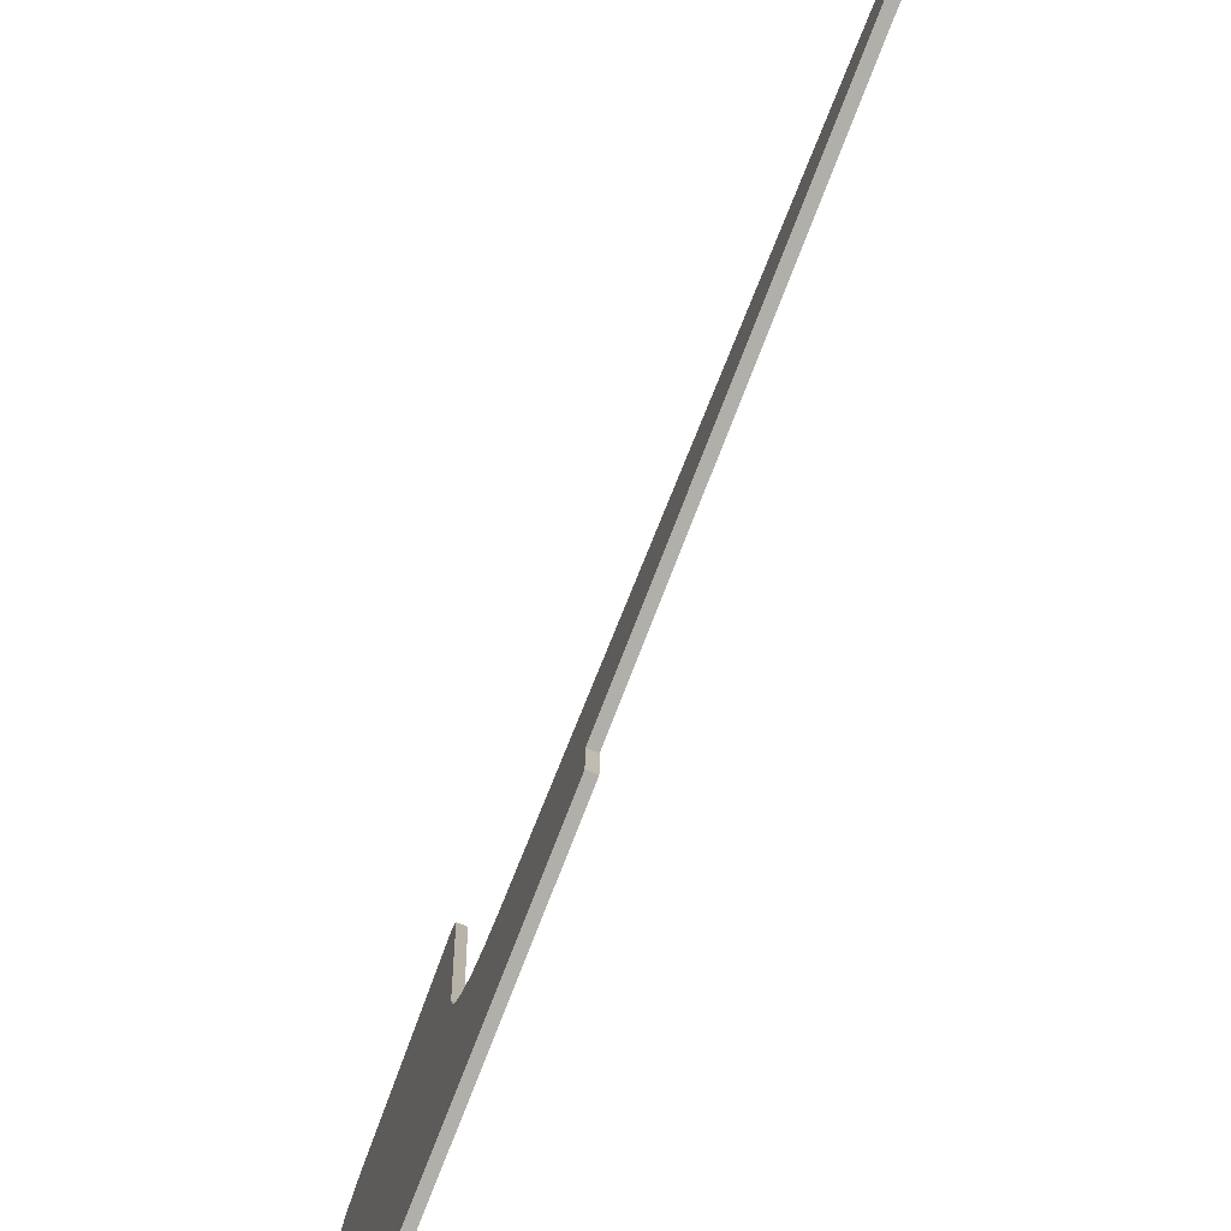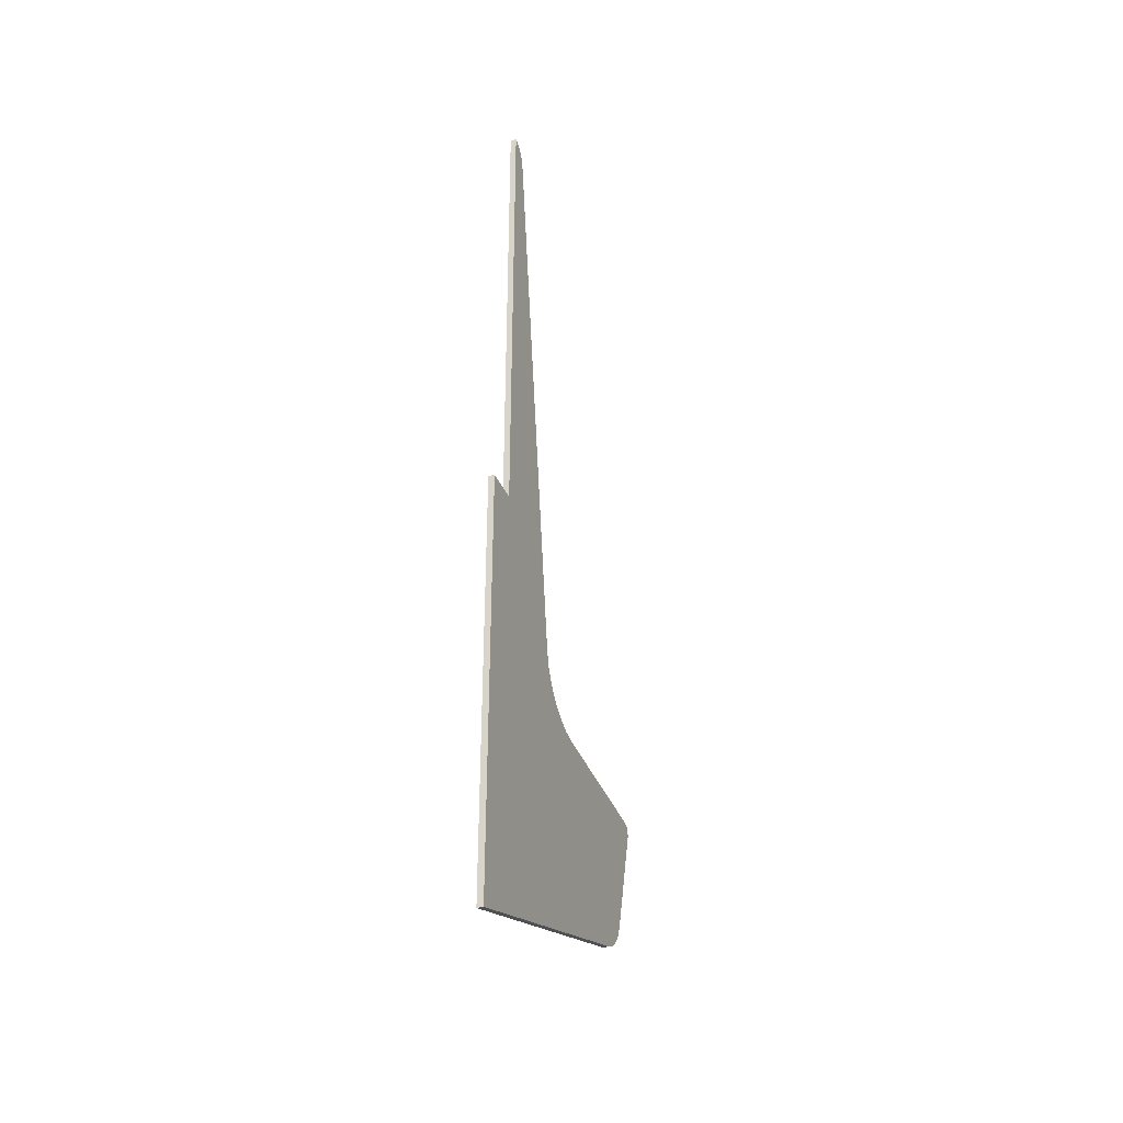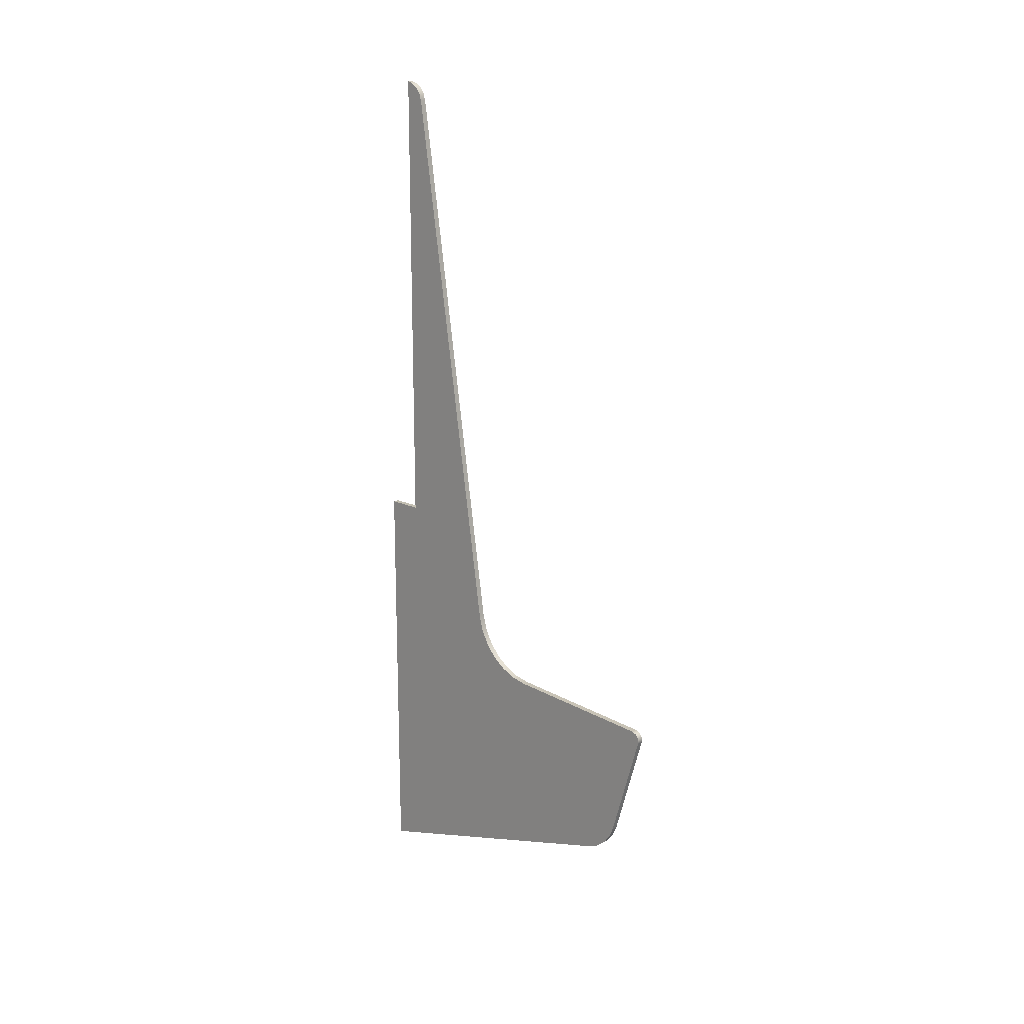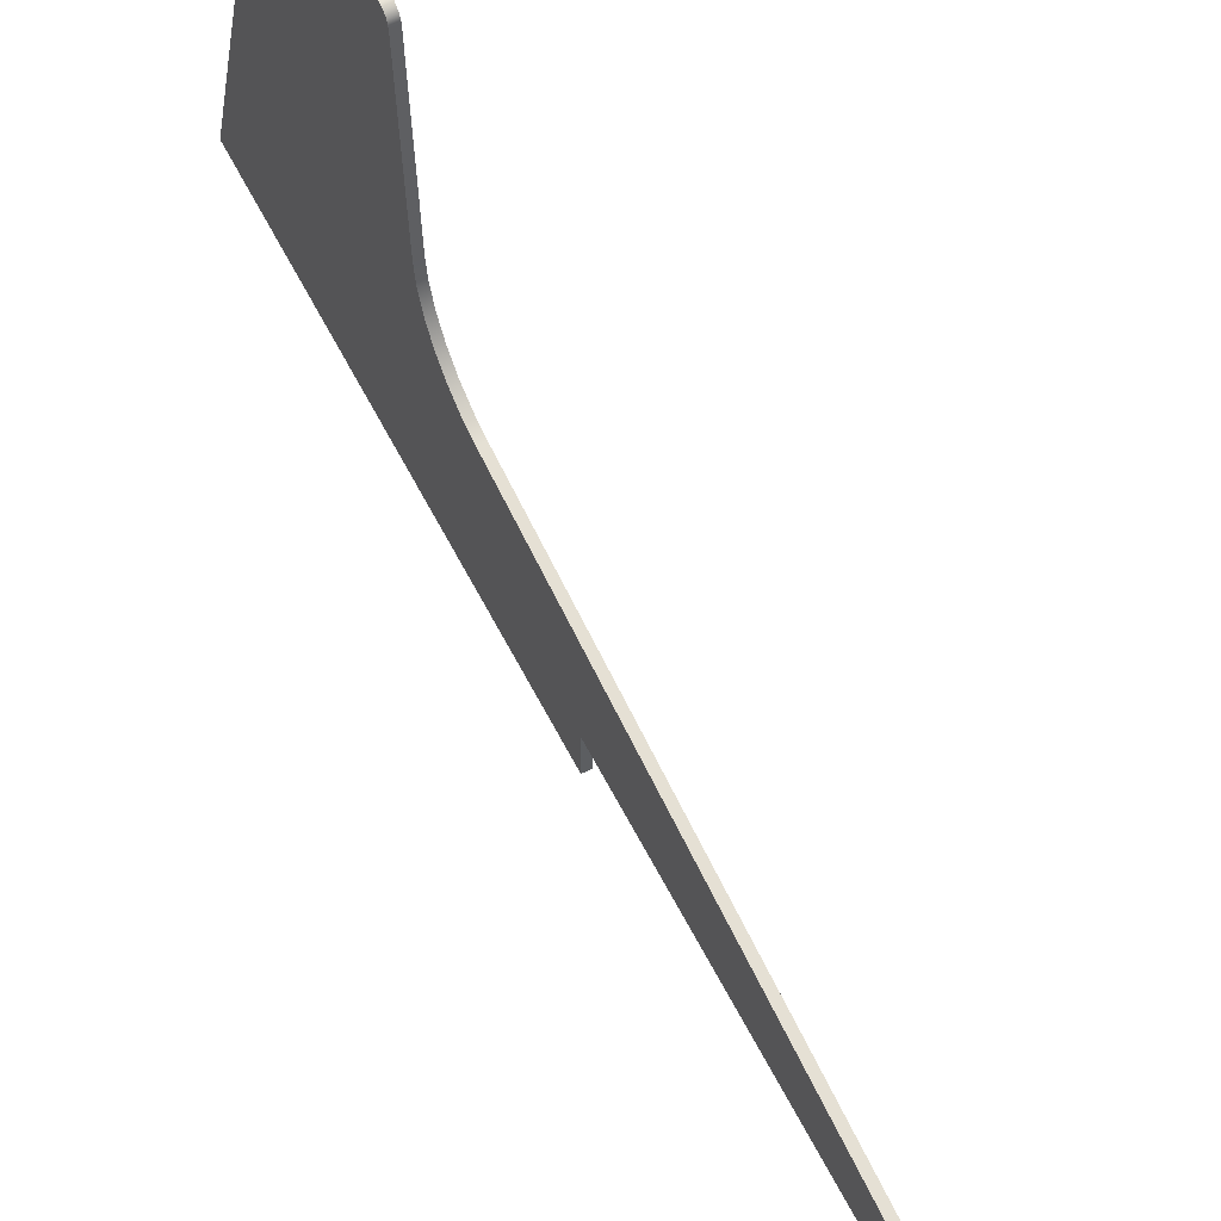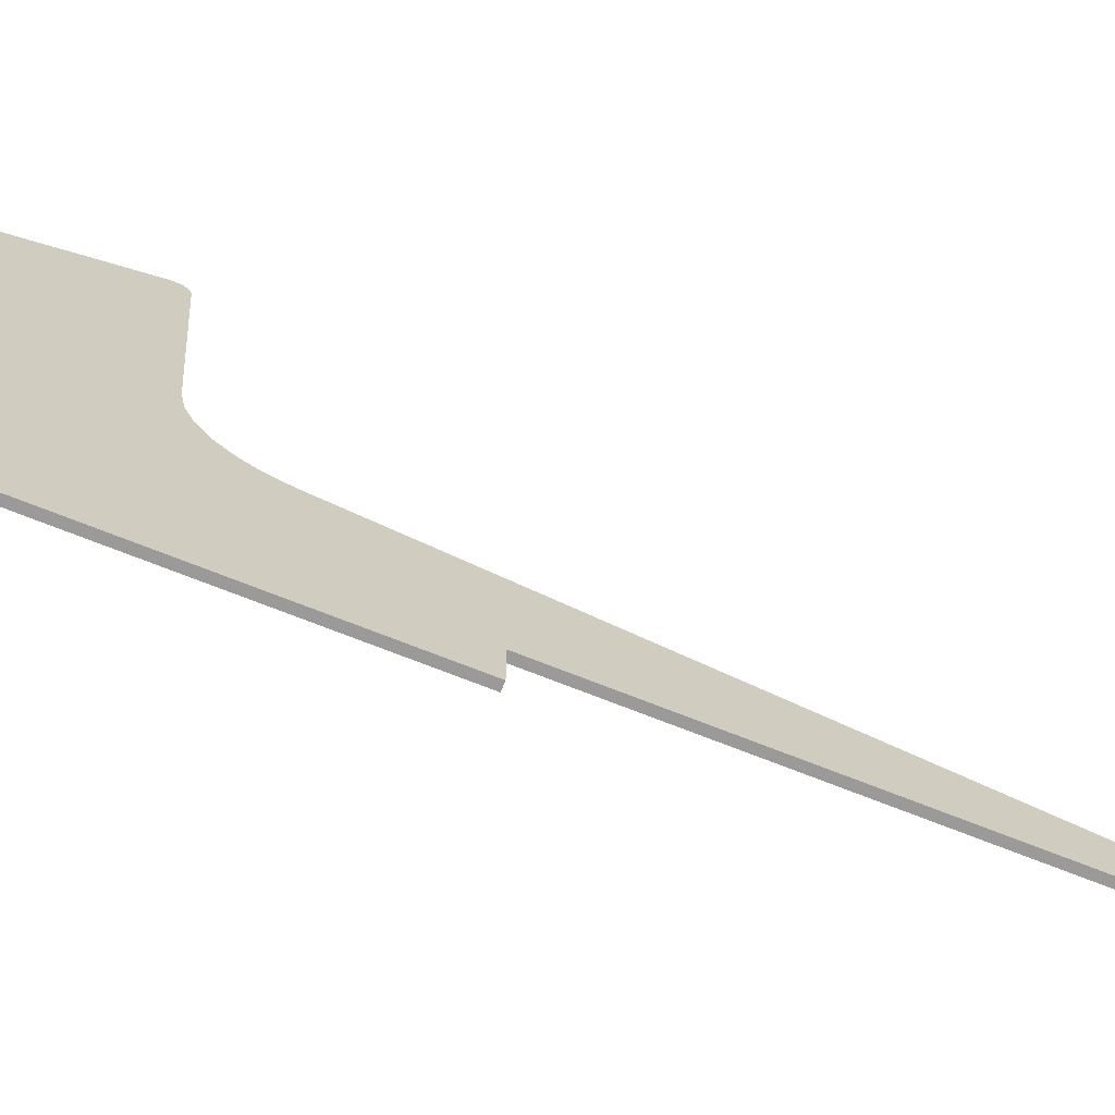
<metadata>
{"format":"obj","ext":"obj","renderer":"f3d","projection":"perspective","resolution":1024,"background":"white","views":[{"elev":-78.0,"azim":158.7,"up":"+Z"},{"elev":-34.8,"azim":-159.9,"up":"+Y"},{"elev":17.1,"azim":-46.7,"up":"+Y"},{"elev":58.7,"azim":153.4,"up":"+Z"},{"elev":-69.5,"azim":68.1,"up":"+Z"}]}
</metadata>
<code>
v -0.07937 6.368 11.11
v -0.07937 6.613 7.082
v -0.07937 6.688 6.656
v -0.07937 6.857 6.259
v -0.07937 7.111 5.909
v -0.07937 7.437 5.626
v -0.07937 7.819 5.424
v -0.07937 8.237 5.313
v -0.07937 22.82 3.159
v -0.07937 23 3.103
v -0.07937 23.15 2.993
v -0.07937 23.26 2.841
v -0.07937 23.32 2.662
v -0.07937 11 2.662
v -0.07937 11 1.728
v -0.07937 0 1.728
v -0.07937 2.343 9.637
v -0.07937 2.47 9.926
v -0.07937 2.665 10.18
v -0.07937 2.915 10.37
v -0.07937 3.205 10.49
v -0.07937 6.064 11.33
v -0.07937 6.204 11.33
v -0.07937 6.319 11.25
v -0.07937 6.613 7.082
v 0.07937 6.613 7.082
v 0.07937 6.688 6.656
v 0.07937 6.857 6.259
v 0.07937 7.111 5.909
v 0.07937 7.437 5.626
v 0.07937 7.819 5.424
v 0.07937 8.237 5.313
v -0.07937 8.237 5.313
v -0.07937 7.819 5.424
v -0.07937 7.437 5.626
v -0.07937 7.111 5.909
v -0.07937 6.857 6.259
v -0.07937 6.688 6.656
v -0.07937 8.237 5.313
v 0.07937 8.237 5.313
v 0.07937 22.82 3.159
v -0.07937 22.82 3.159
v -0.07937 22.82 3.159
v 0.07937 22.82 3.159
v 0.07937 23 3.103
v 0.07937 23.15 2.993
v 0.07937 23.26 2.841
v 0.07937 23.32 2.662
v -0.07937 23.32 2.662
v -0.07937 23.26 2.841
v -0.07937 23.15 2.993
v -0.07937 23 3.103
v -0.07937 23.32 2.662
v 0.07937 23.32 2.662
v 0.07937 11 2.662
v -0.07937 11 2.662
v -0.07937 11 2.662
v 0.07937 11 2.662
v 0.07937 11 1.728
v -0.07937 11 1.728
v -0.07937 11 1.728
v 0.07937 11 1.728
v 0.07937 0 1.728
v -0.07937 0 1.728
v -0.07937 0 1.728
v 0.07937 0 1.728
v 0.07937 2.343 9.637
v -0.07937 2.343 9.637
v -0.07937 2.343 9.637
v 0.07937 2.343 9.637
v 0.07937 2.47 9.926
v 0.07937 2.665 10.18
v 0.07937 2.915 10.37
v 0.07937 3.205 10.49
v -0.07937 3.205 10.49
v -0.07937 2.915 10.37
v -0.07937 2.665 10.18
v -0.07937 2.47 9.926
v -0.07937 3.205 10.49
v 0.07937 3.205 10.49
v 0.07937 6.064 11.33
v -0.07937 6.064 11.33
v -0.07937 6.064 11.33
v 0.07937 6.064 11.33
v 0.07937 6.204 11.33
v 0.07937 6.319 11.25
v 0.07937 6.368 11.11
v -0.07937 6.368 11.11
v -0.07937 6.319 11.25
v -0.07937 6.204 11.33
v -0.07937 6.368 11.11
v 0.07937 6.368 11.11
v 0.07937 6.613 7.082
v -0.07937 6.613 7.082
v 0.07937 6.613 7.082
v 0.07937 6.368 11.11
v 0.07937 6.319 11.25
v 0.07937 6.204 11.33
v 0.07937 6.064 11.33
v 0.07937 3.205 10.49
v 0.07937 2.915 10.37
v 0.07937 2.665 10.18
v 0.07937 2.47 9.926
v 0.07937 2.343 9.637
v 0.07937 0 1.728
v 0.07937 11 1.728
v 0.07937 11 2.662
v 0.07937 23.32 2.662
v 0.07937 23.26 2.841
v 0.07937 23.15 2.993
v 0.07937 23 3.103
v 0.07937 22.82 3.159
v 0.07937 8.237 5.313
v 0.07937 7.819 5.424
v 0.07937 7.437 5.626
v 0.07937 7.111 5.909
v 0.07937 6.857 6.259
v 0.07937 6.688 6.656
g d07bf84a-e38c-11ea-ac56-54bf646e7e1f
f 2 17 1
f 1 17 18
f 1 18 21
f 21 18 19
f 21 19 20
f 2 3 17
f 17 3 16
f 16 3 4
f 16 4 5
f 5 6 16
f 16 6 7
f 16 7 8
f 16 8 14
f 14 8 9
f 14 9 13
f 13 9 12
f 12 9 11
f 11 9 10
f 14 15 16
f 21 22 1
f 1 22 24
f 24 22 23
g d07e68ca-e38c-11ea-ad76-54bf646e7e1f
f 25 26 38
f 38 26 27
f 38 27 37
f 37 27 28
f 37 28 36
f 36 28 29
f 36 29 35
f 35 29 30
f 35 30 34
f 34 30 31
f 34 31 33
f 33 31 32
g d080d9d0-e38c-11ea-b0d2-54bf646e7e1f
f 40 41 39
f 39 41 42
g d08323a2-e38c-11ea-aded-54bf646e7e1f
f 43 44 52
f 52 44 45
f 52 45 51
f 51 45 46
f 51 46 50
f 50 46 47
f 50 47 49
f 49 47 48
g d085949c-e38c-11ea-b697-54bf646e7e1f
f 54 55 53
f 53 55 56
g d087de08-e38c-11ea-b91a-54bf646e7e1f
f 58 59 57
f 57 59 60
g d08a4f06-e38c-11ea-a687-54bf646e7e1f
f 62 63 61
f 61 63 64
g d08cbfb4-e38c-11ea-a57d-54bf646e7e1f
f 66 67 65
f 65 67 68
g d08f3098-e38c-11ea-a1ee-54bf646e7e1f
f 69 70 78
f 78 70 71
f 78 71 77
f 77 71 72
f 77 72 76
f 76 72 73
f 76 73 75
f 75 73 74
g d091a18a-e38c-11ea-81d8-54bf646e7e1f
f 80 81 79
f 79 81 82
g d09410ba-e38c-11ea-be98-54bf646e7e1f
f 83 84 90
f 90 84 85
f 90 85 89
f 89 85 86
f 89 86 88
f 88 86 87
g d096a866-e38c-11ea-9266-54bf646e7e1f
f 92 93 91
f 91 93 94
g d099424c-e38c-11ea-b1bb-54bf646e7e1f
f 118 95 104
f 104 95 96
f 104 96 103
f 103 96 100
f 103 100 102
f 102 100 101
f 100 96 99
f 99 96 97
f 99 97 98
f 104 105 118
f 118 105 117
f 117 105 116
f 116 105 115
f 115 105 114
f 114 105 113
f 113 105 107
f 113 107 112
f 112 107 108
f 112 108 109
f 105 106 107
f 109 110 112
f 112 110 111

</code>
